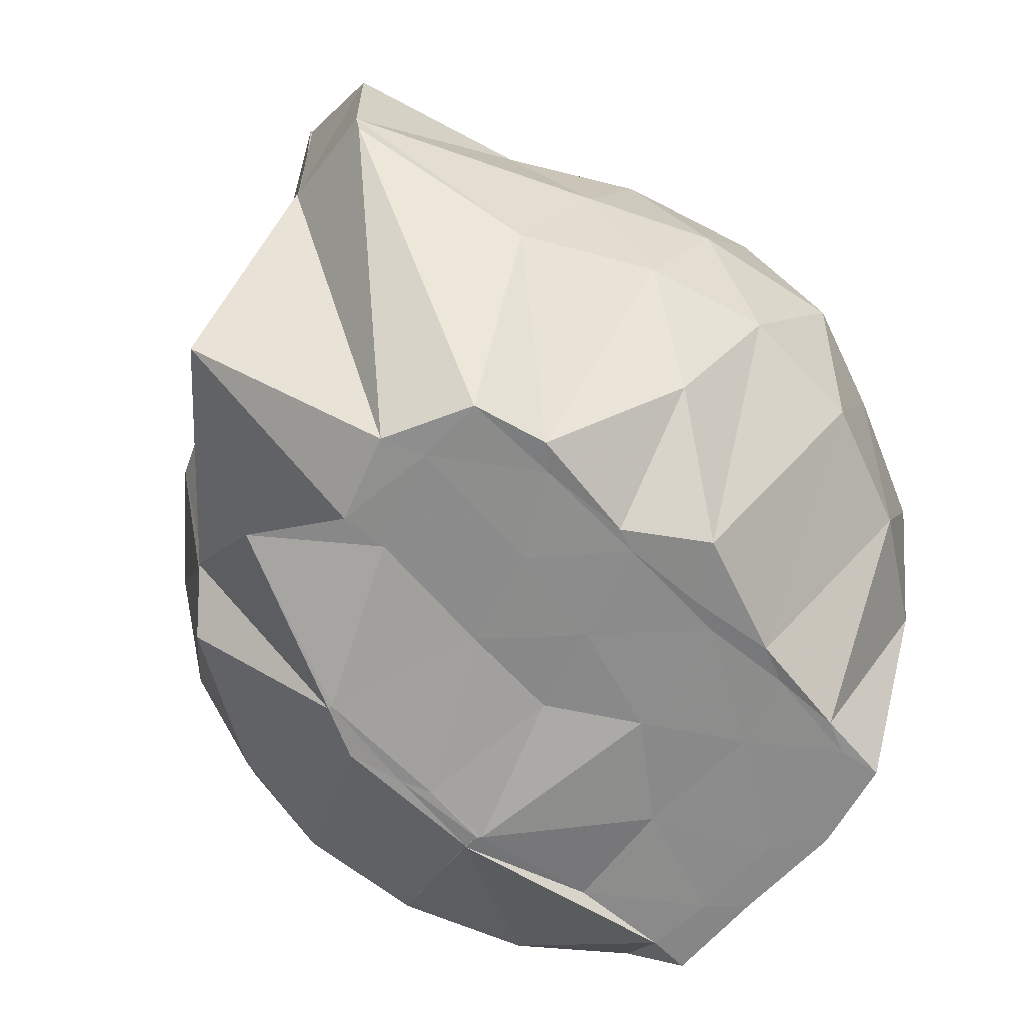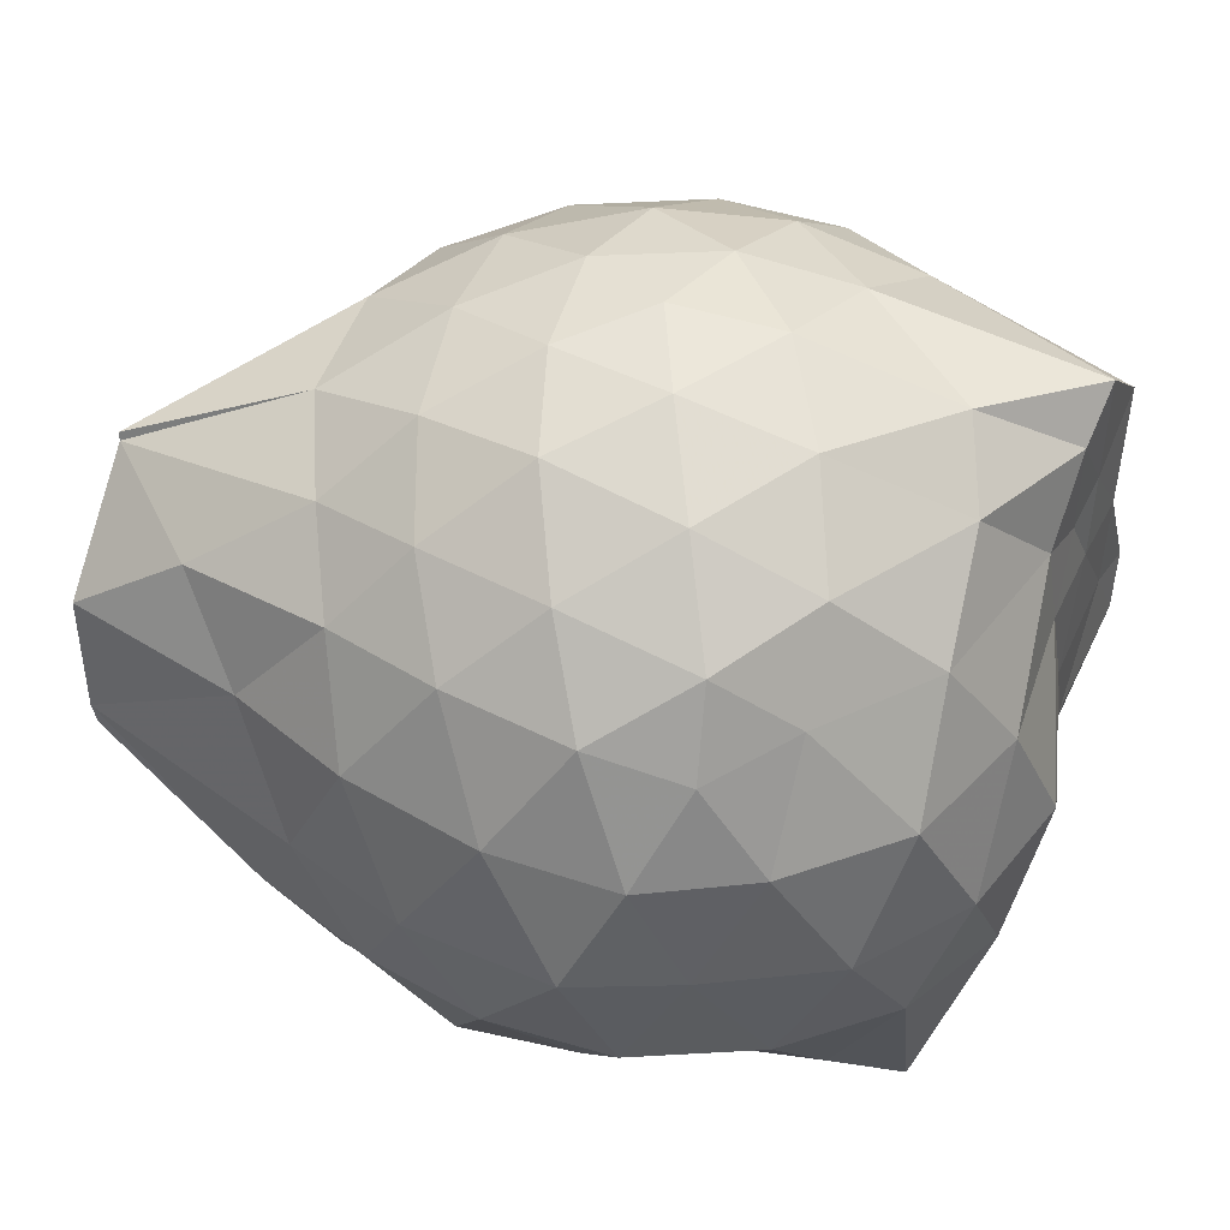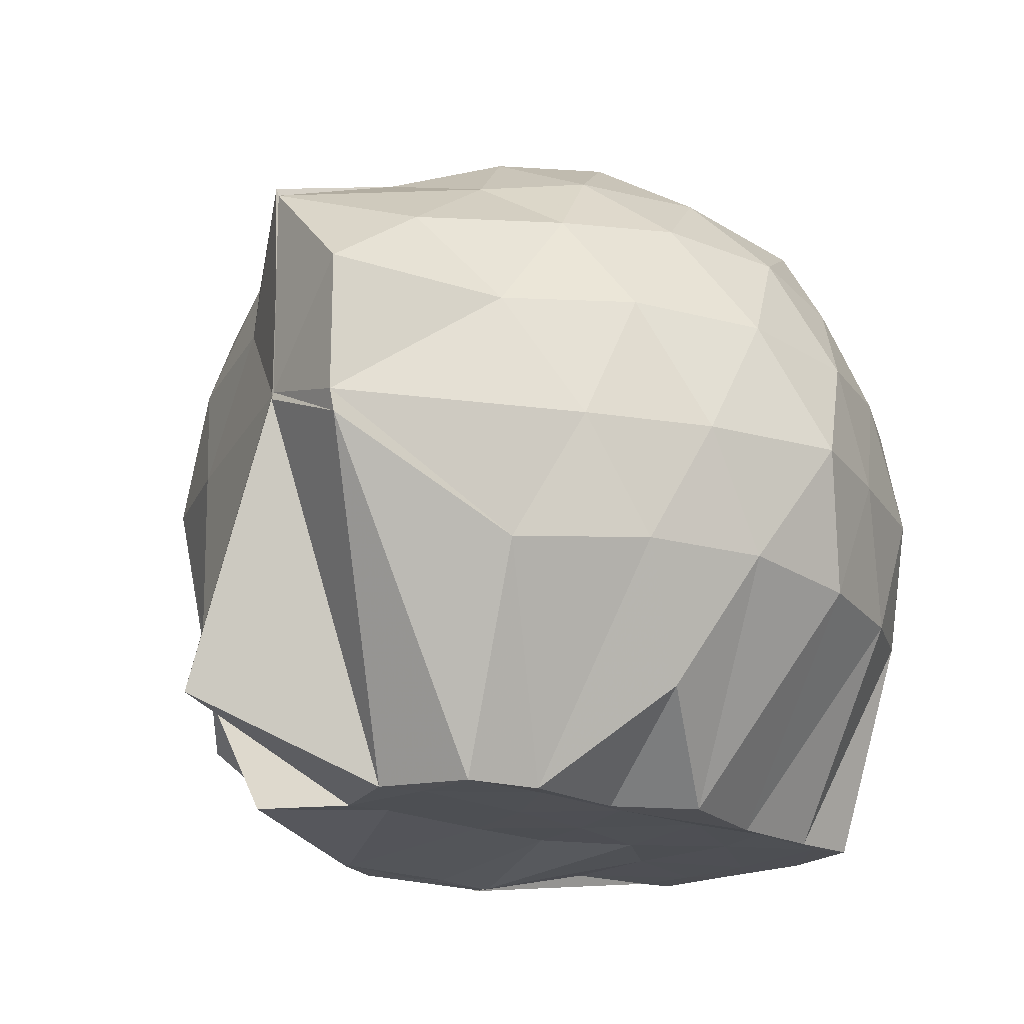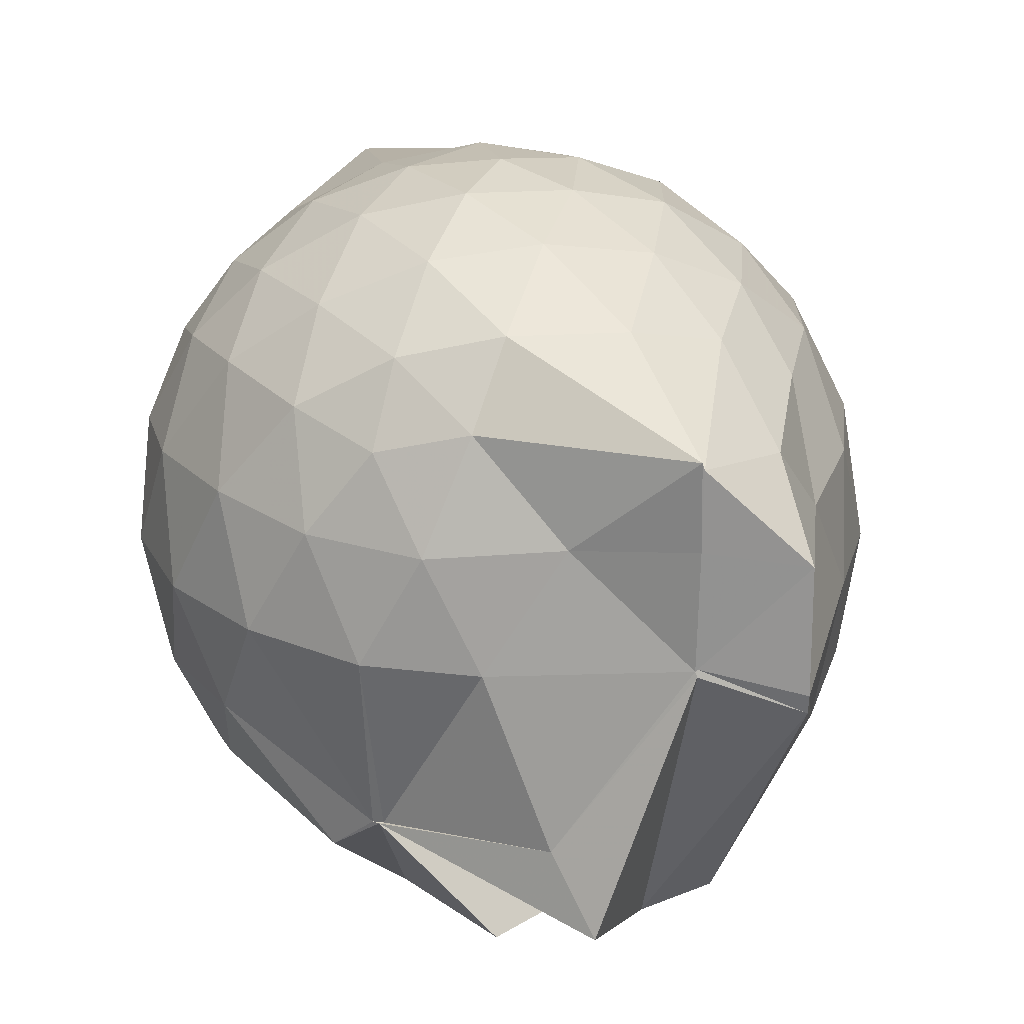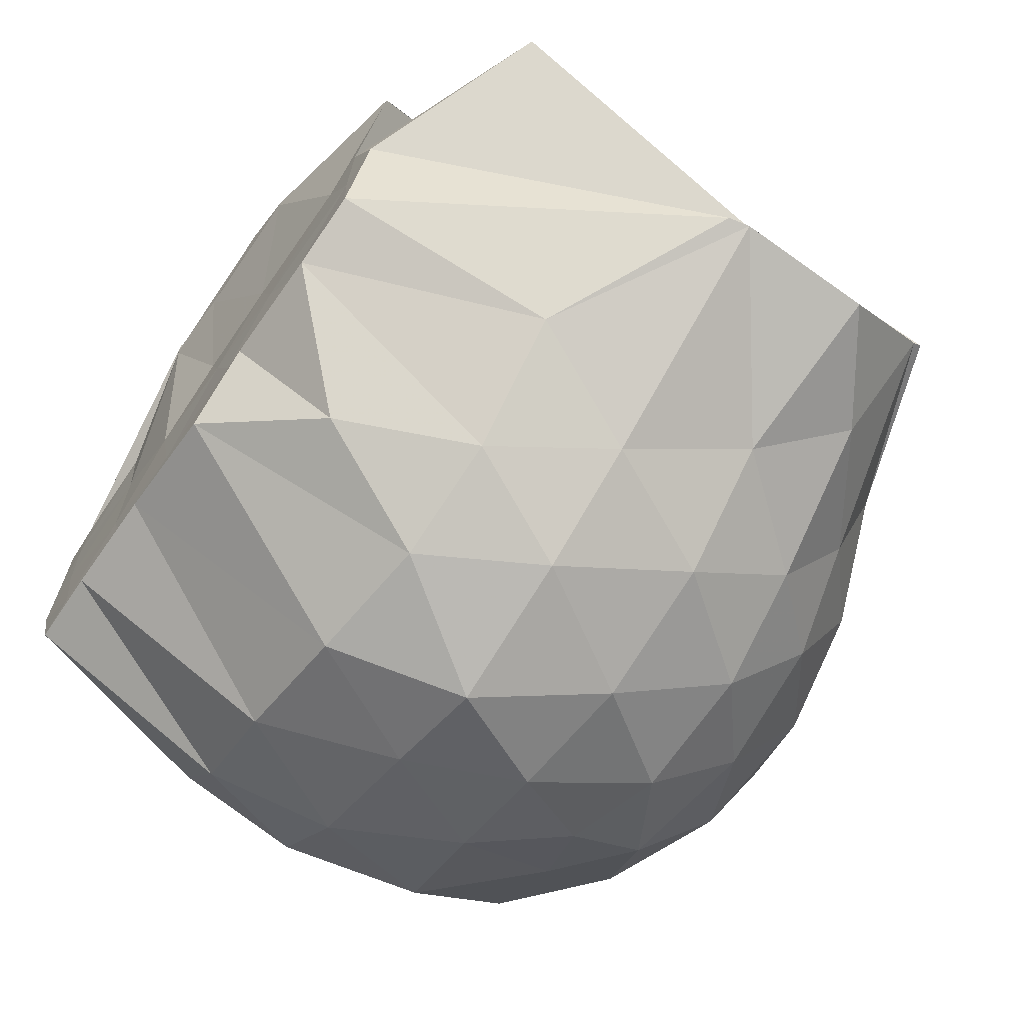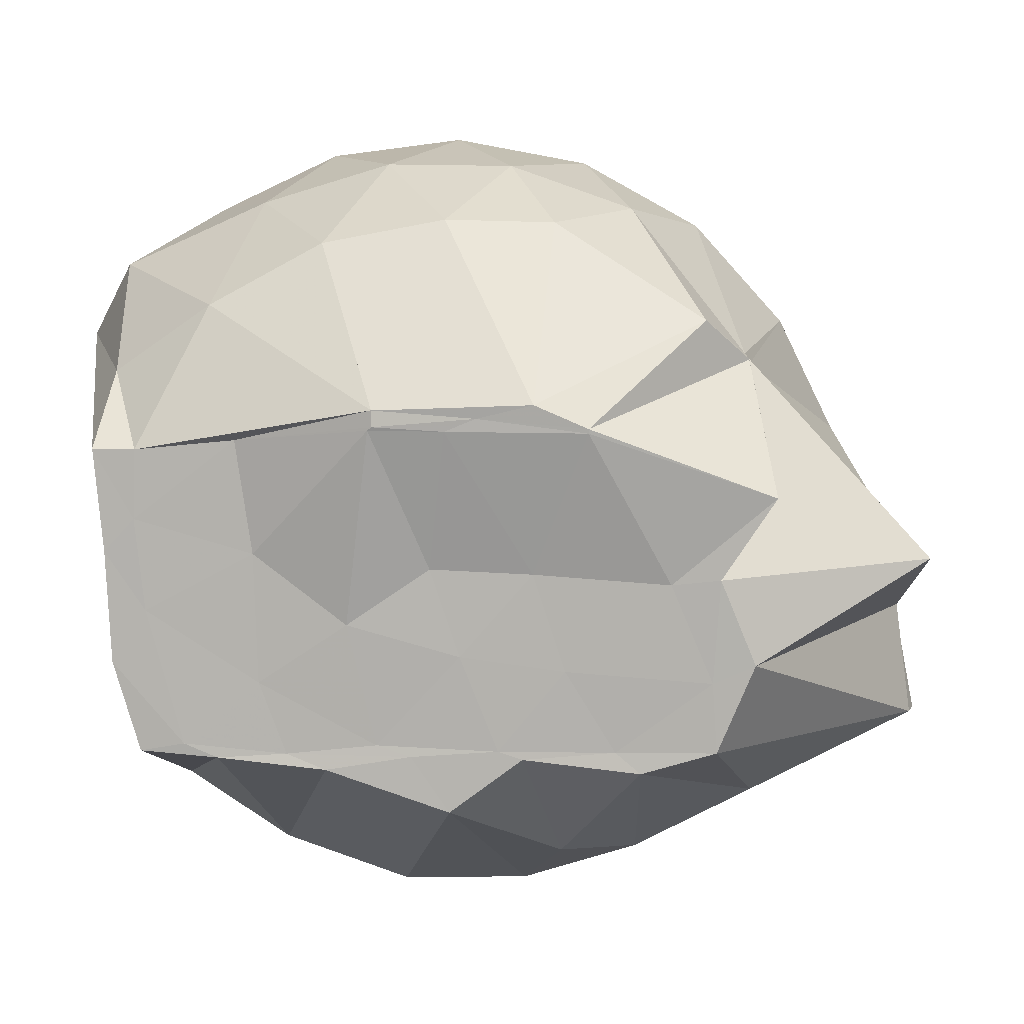
<metadata>
{"format":"obj","ext":"obj","renderer":"f3d","projection":"perspective","resolution":1024,"background":"white","views":[{"elev":-63.9,"azim":-46.1,"up":"+Z"},{"elev":47.8,"azim":14.4,"up":"+Z"},{"elev":-17.9,"azim":-44.7,"up":"+Z"},{"elev":23.5,"azim":-101.7,"up":"+Z"},{"elev":-69.1,"azim":-124.9,"up":"+Y"},{"elev":9.3,"azim":-174.8,"up":"+Y"}]}
</metadata>
<code>
v -2.411 -0.3411 0.2817
v -2.397 -0.345 -1.435
v -1.593 -0.2287 -0.2331
v -1.564 -0.1279 -0.1819
v -1.529 0.05847 -0.09791
v -1.927 0.2984 -0.142
v -2.126 0.4212 -0.1919
v -2.352 0.419 -0.1365
v -2.627 0.3575 -0.111
v -2.894 0.2367 -0.1336
v -3.071 0.08553 -0.1883
v -3.158 -0.1242 -0.1299
v -3.469 -0.5623 -0.1074
v -3.466 -0.5683 -0.1253
v -3.257 -0.8034 -0.187
v -2.919 -0.9352 -0.1361
v -2.665 -1.046 -0.1145
v -2.38 -1.108 -0.1355
v -2.16 -1.092 -0.198
v -1.988 -0.9509 -0.1471
v -1.758 -0.7581 -0.1299
v -1.624 -0.368 -0.1737
v -1.564 -0.1518 -0.3804
v -1.53 0.01772 -0.3868
v -1.644 0.2531 -0.3786
v -1.96 0.4536 -0.3962
v -2.228 0.5303 -0.3903
v -2.515 0.5182 -0.3698
v -2.813 0.4113 -0.3607
v -3.042 0.2392 -0.3857
v -3.207 0.00041 -0.3972
v -3.319 -0.3075 -0.3546
v -3.465 -0.5673 -0.3187
v -3.505 -0.811 -0.3578
v -3.121 -0.9398 -0.3846
v -2.853 -1.099 -0.364
v -2.546 -1.202 -0.3695
v -2.262 -1.21 -0.4004
v -2.01 -1.113 -0.4007
v -1.759 -0.9539 -0.3754
v -1.619 -0.6755 -0.3765
v -1.598 -0.3362 -0.3866
v -1.532 0.01469 -0.6253
v -1.5 0.1386 -0.6563
v -1.802 0.4078 -0.6682
v -2.076 0.5376 -0.6656
v -2.379 0.5768 -0.6533
v -2.685 0.5206 -0.6531
v -2.958 0.3697 -0.6525
v -3.165 0.1415 -0.666
v -3.292 -0.1181 -0.658
v -3.462 -0.5628 -0.6061
v -3.463 -0.568 -0.6013
v -3.509 -0.8138 -0.6696
v -2.988 -1.068 -0.6559
v -2.719 -1.203 -0.6554
v -2.382 -1.276 -0.6469
v -2.139 -1.195 -0.6633
v -1.846 -1.076 -0.6724
v -1.641 -0.8619 -0.6733
v -1.526 -0.5811 -0.6732
v -1.576 -0.2418 -0.6507
v -1.5 0.1096 -0.7977
v -1.618 0.286 -0.9225
v -1.953 0.4351 -0.9519
v -2.247 0.5247 -0.956
v -2.531 0.5211 -0.9257
v -2.813 0.4227 -0.9197
v -3.08 0.1068 -1.126
v -3.091 0.08263 -1.126
v -3.394 -0.2558 -1.07
v -3.467 -0.5664 -0.6182
v -3.498 -0.8151 -0.7183
v -3.108 -0.9607 -0.9433
v -2.832 -1.115 -0.9201
v -2.565 -1.2 -0.9248
v -2.277 -1.201 -0.9537
v -1.988 -1.101 -0.9629
v -1.745 -0.9488 -0.945
v -1.595 -0.723 -0.9475
v -1.565 -0.4231 -0.9472
v -1.563 -0.1549 -0.871
v -1.662 0.06716 -1.25
v -1.888 0.2216 -1.295
v -2.136 0.3577 -1.248
v -2.409 0.4093 -1.216
v -2.649 0.4005 -1.136
v -2.994 0.1897 -1.227
v -3.091 0.09327 -1.127
v -3.09 0.094 -1.127
v -3.499 -0.3362 -1.249
v -3.114 -0.5478 -1.434
v -3.031 -0.7458 -1.436
v -2.865 -0.7963 -1.438
v -2.674 -1.041 -1.215
v -2.439 -0.8944 -1.44
v -2.161 -0.8031 -1.44
v -1.917 -0.7805 -1.439
v -1.742 -0.7689 -1.436
v -1.682 -0.5667 -1.438
v -1.67 -0.3165 -1.435
v -1.648 -0.08665 -1.431
v -1.594 -0.2424 0.0007215
v -1.564 -0.1365 0.09263
v -1.967 0.1226 0.04903
v -2.17 0.2929 -0.009088
v -2.436 0.2528 0.04663
v -2.729 0.1522 0.05038
v -2.971 0.01579 -0.004458
v -3.045 -0.2246 0.05452
v -3.067 -0.5045 0.05148
v -2.992 -0.7381 -0.009288
v -2.759 -0.8521 0.04267
v -2.471 -0.94 0.04754
v -2.171 -0.9846 -0.01533
v -1.988 -0.7943 0.04208
v -1.757 -0.518 0.03541
v -1.812 -0.3431 0.1484
v -2.062 -0.1046 0.1904
v -2.243 0.09796 0.1546
v -2.521 0.01994 0.195
v -2.799 -0.09283 0.1598
v -2.823 -0.3569 0.1919
v -2.816 -0.6212 0.1513
v -2.556 -0.714 0.1925
v -2.254 -0.7843 0.1545
v -2.06 -0.5689 0.1863
v -2.165 -0.3374 0.2576
v -2.321 -0.1289 0.2499
v -2.594 -0.2206 0.2545
v -2.601 -0.4766 0.2495
v -2.342 -0.5513 0.2547
v -1.744 -0.08683 -1.436
v -2.281 0.01431 -1.505
v -2.28 0.0135 -1.502
v -2.632 0.02918 -1.505
v -2.75 -0.0213 -1.502
v -3.156 -0.1759 -1.439
v -3.036 -0.358 -1.439
v -3.021 -0.5889 -1.437
v -2.808 -0.7503 -1.433
v -2.602 -0.77 -1.438
v -2.353 -0.7694 -1.438
v -2.073 -0.7693 -1.434
v -1.842 -0.7499 -1.44
v -1.76 -0.4479 -1.437
v -1.738 -0.2422 -1.436
v -1.967 -0.06334 -1.437
v -2.28 -0.02249 -1.505
v -2.507 -0.002224 -1.501
v -2.75 -0.03112 -1.502
v -2.928 -0.3708 -1.437
v -2.697 -0.5688 -1.437
v -2.548 -0.7526 -1.438
v -2.276 -0.7455 -1.434
v -2.012 -0.6075 -1.435
v -2.004 -0.3166 -1.435
v -2.272 -0.03025 -1.503
v -2.438 -0.03102 -1.501
v -2.625 -0.3522 -1.437
v -2.463 -0.5398 -1.439
v -2.212 -0.4726 -1.439
f 3 23 4
f 4 23 24
f 4 24 5
f 5 24 25
f 5 25 6
f 6 25 26
f 6 26 7
f 7 26 27
f 7 27 8
f 8 27 28
f 8 28 9
f 9 28 29
f 9 29 10
f 10 29 30
f 10 30 11
f 11 30 31
f 11 31 12
f 12 31 32
f 12 32 13
f 13 32 33
f 13 33 14
f 14 33 34
f 14 34 15
f 15 34 35
f 15 35 16
f 16 35 36
f 16 36 17
f 17 36 37
f 17 37 18
f 18 37 38
f 18 38 19
f 19 38 39
f 19 39 20
f 20 39 40
f 20 40 21
f 21 40 41
f 21 41 22
f 22 41 42
f 22 42 3
f 3 42 23
f 23 43 24
f 24 43 44
f 24 44 25
f 25 44 45
f 25 45 26
f 26 45 46
f 26 46 27
f 27 46 47
f 27 47 28
f 28 47 48
f 28 48 29
f 29 48 49
f 29 49 30
f 30 49 50
f 30 50 31
f 31 50 51
f 31 51 32
f 32 51 52
f 32 52 33
f 33 52 53
f 33 53 34
f 34 53 54
f 34 54 35
f 35 54 55
f 35 55 36
f 36 55 56
f 36 56 37
f 37 56 57
f 37 57 38
f 38 57 58
f 38 58 39
f 39 58 59
f 39 59 40
f 40 59 60
f 40 60 41
f 41 60 61
f 41 61 42
f 42 61 62
f 42 62 23
f 23 62 43
f 43 63 44
f 44 63 64
f 44 64 45
f 45 64 65
f 45 65 46
f 46 65 66
f 46 66 47
f 47 66 67
f 47 67 48
f 48 67 68
f 48 68 49
f 49 68 69
f 49 69 50
f 50 69 70
f 50 70 51
f 51 70 71
f 51 71 52
f 52 71 72
f 52 72 53
f 53 72 73
f 53 73 54
f 54 73 74
f 54 74 55
f 55 74 75
f 55 75 56
f 56 75 76
f 56 76 57
f 57 76 77
f 57 77 58
f 58 77 78
f 58 78 59
f 59 78 79
f 59 79 60
f 60 79 80
f 60 80 61
f 61 80 81
f 61 81 62
f 62 81 82
f 62 82 43
f 43 82 63
f 63 83 64
f 64 83 84
f 64 84 65
f 65 84 85
f 65 85 66
f 66 85 86
f 66 86 67
f 67 86 87
f 67 87 68
f 68 87 88
f 68 88 69
f 69 88 89
f 69 89 70
f 70 89 90
f 70 90 71
f 71 90 91
f 71 91 72
f 72 91 92
f 72 92 73
f 73 92 93
f 73 93 74
f 74 93 94
f 74 94 75
f 75 94 95
f 75 95 76
f 76 95 96
f 76 96 77
f 77 96 97
f 77 97 78
f 78 97 98
f 78 98 79
f 79 98 99
f 79 99 80
f 80 99 100
f 80 100 81
f 81 100 101
f 81 101 82
f 82 101 102
f 82 102 63
f 63 102 83
f 103 104 118
f 104 119 118
f 104 105 119
f 105 120 119
f 105 106 120
f 106 107 120
f 107 121 120
f 107 108 121
f 108 122 121
f 108 109 122
f 109 110 122
f 110 123 122
f 110 111 123
f 111 124 123
f 111 112 124
f 112 113 124
f 113 125 124
f 113 114 125
f 114 126 125
f 114 115 126
f 115 116 126
f 116 127 126
f 116 117 127
f 117 118 127
f 117 103 118
f 118 119 128
f 119 129 128
f 119 120 129
f 120 121 129
f 121 130 129
f 121 122 130
f 122 123 130
f 123 131 130
f 123 124 131
f 124 125 131
f 125 132 131
f 125 126 132
f 126 127 132
f 127 128 132
f 127 118 128
f 133 148 134
f 134 148 149
f 134 149 135
f 135 149 150
f 135 150 136
f 136 150 137
f 137 150 151
f 137 151 138
f 138 151 152
f 138 152 139
f 139 152 140
f 140 152 153
f 140 153 141
f 141 153 154
f 141 154 142
f 142 154 143
f 143 154 155
f 143 155 144
f 144 155 156
f 144 156 145
f 145 156 146
f 146 156 157
f 146 157 147
f 147 157 148
f 147 148 133
f 148 158 149
f 149 158 159
f 149 159 150
f 150 159 151
f 151 159 160
f 151 160 152
f 152 160 153
f 153 160 161
f 153 161 154
f 154 161 155
f 155 161 162
f 155 162 156
f 156 162 157
f 157 162 158
f 157 158 148
f 3 4 103
f 103 4 104
f 4 5 104
f 104 5 105
f 5 6 105
f 105 6 106
f 6 7 106
f 7 8 106
f 106 8 107
f 8 9 107
f 107 9 108
f 9 10 108
f 108 10 109
f 10 11 109
f 11 12 109
f 109 12 110
f 12 13 110
f 110 13 111
f 13 14 111
f 111 14 112
f 14 15 112
f 15 16 112
f 112 16 113
f 16 17 113
f 113 17 114
f 17 18 114
f 114 18 115
f 18 19 115
f 19 20 115
f 115 20 116
f 20 21 116
f 116 21 117
f 21 22 117
f 117 22 103
f 22 3 103
f 83 133 84
f 84 133 134
f 84 134 85
f 85 134 135
f 85 135 86
f 86 135 136
f 86 136 87
f 87 136 88
f 88 136 137
f 88 137 89
f 89 137 138
f 89 138 90
f 90 138 139
f 90 139 91
f 91 139 92
f 92 139 140
f 92 140 93
f 93 140 141
f 93 141 94
f 94 141 142
f 94 142 95
f 95 142 96
f 96 142 143
f 96 143 97
f 97 143 144
f 97 144 98
f 98 144 145
f 98 145 99
f 99 145 100
f 100 145 146
f 100 146 101
f 101 146 147
f 101 147 102
f 102 147 133
f 102 133 83
f 128 129 1
f 129 130 1
f 130 131 1
f 131 132 1
f 132 128 1
f 159 158 2
f 160 159 2
f 161 160 2
f 162 161 2
f 158 162 2

</code>
